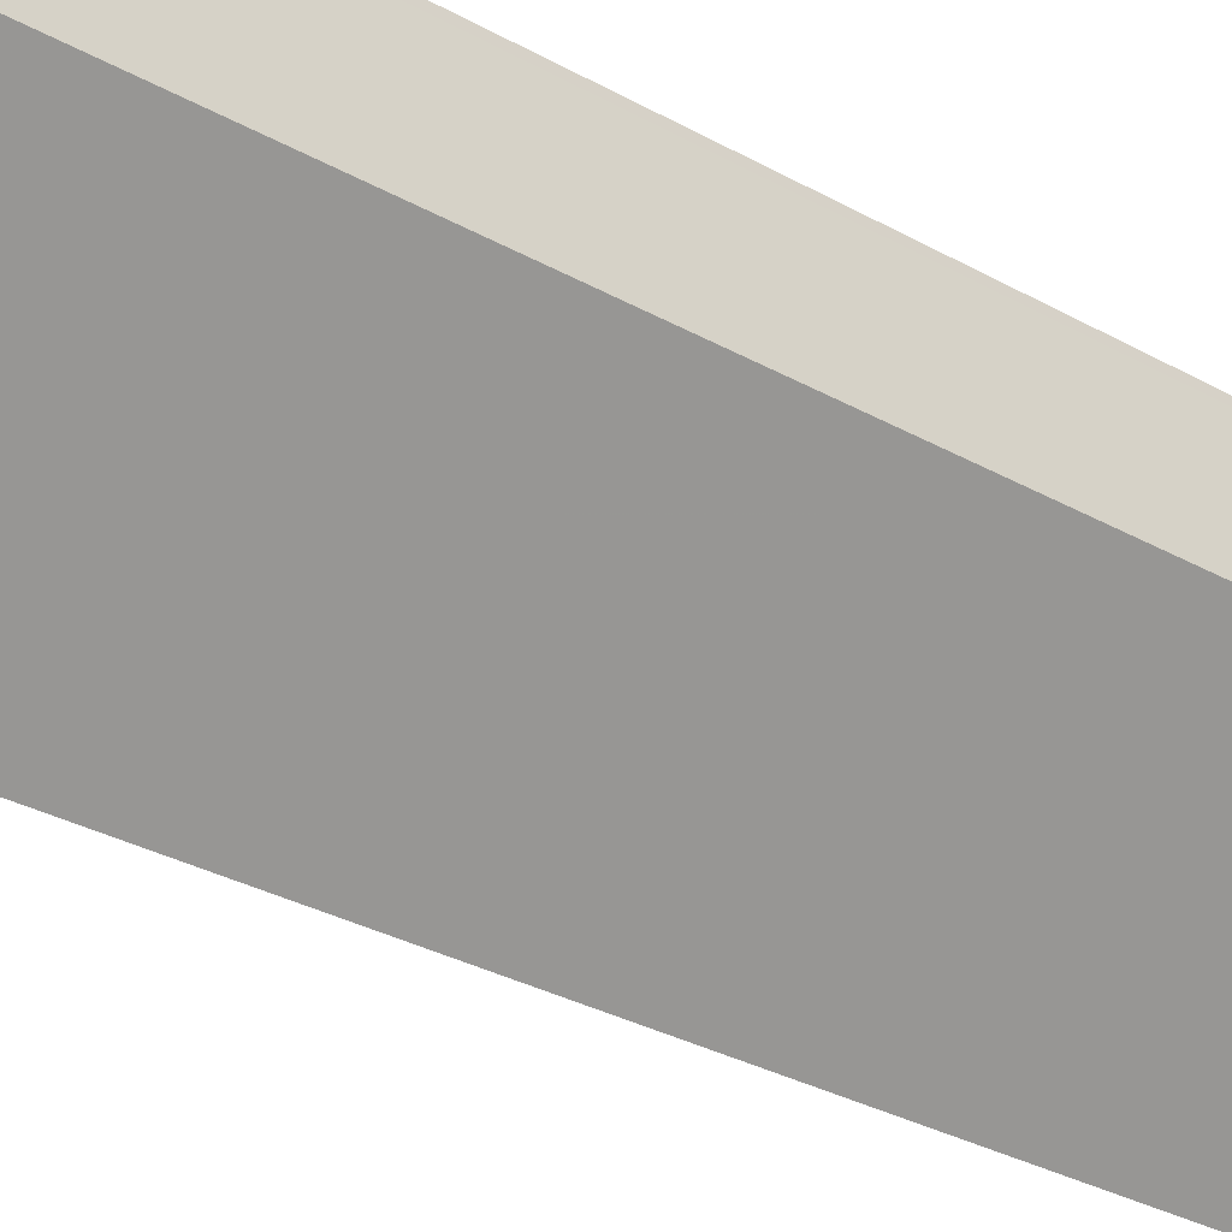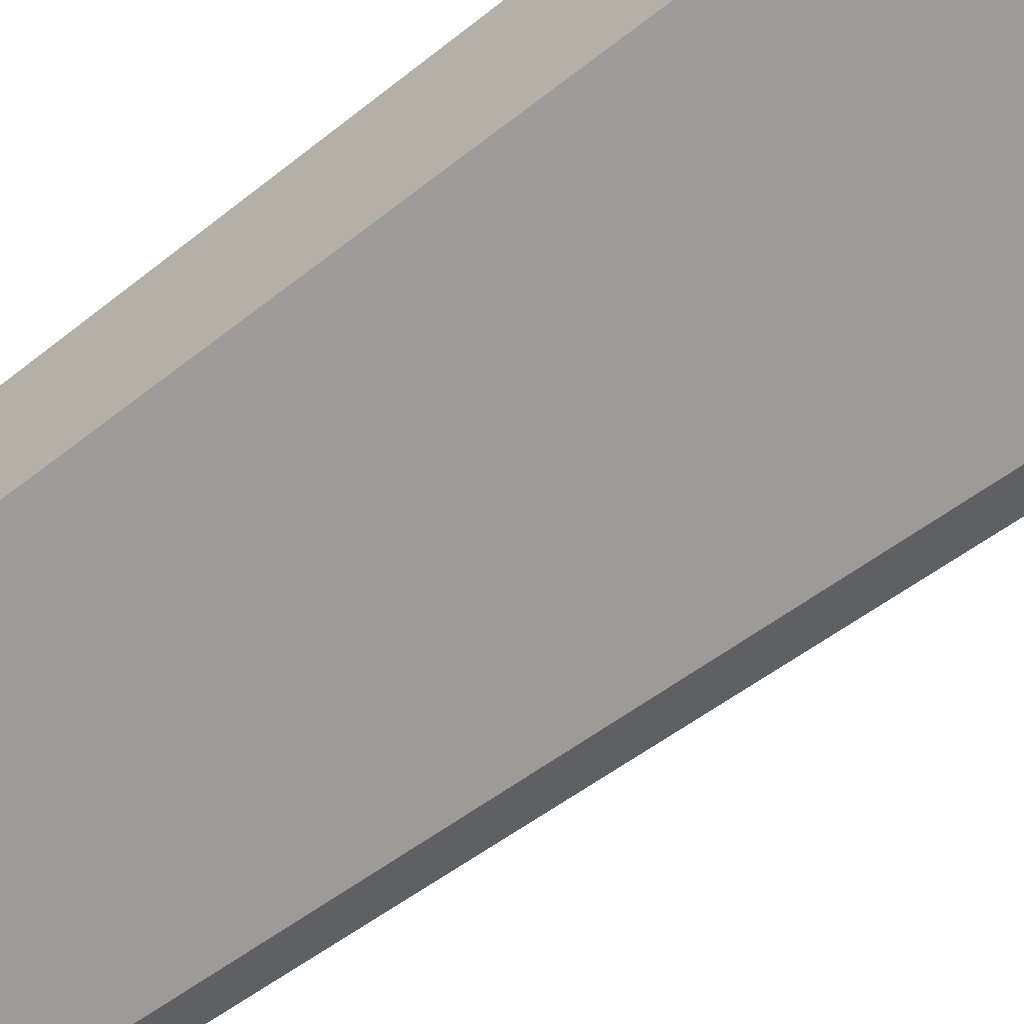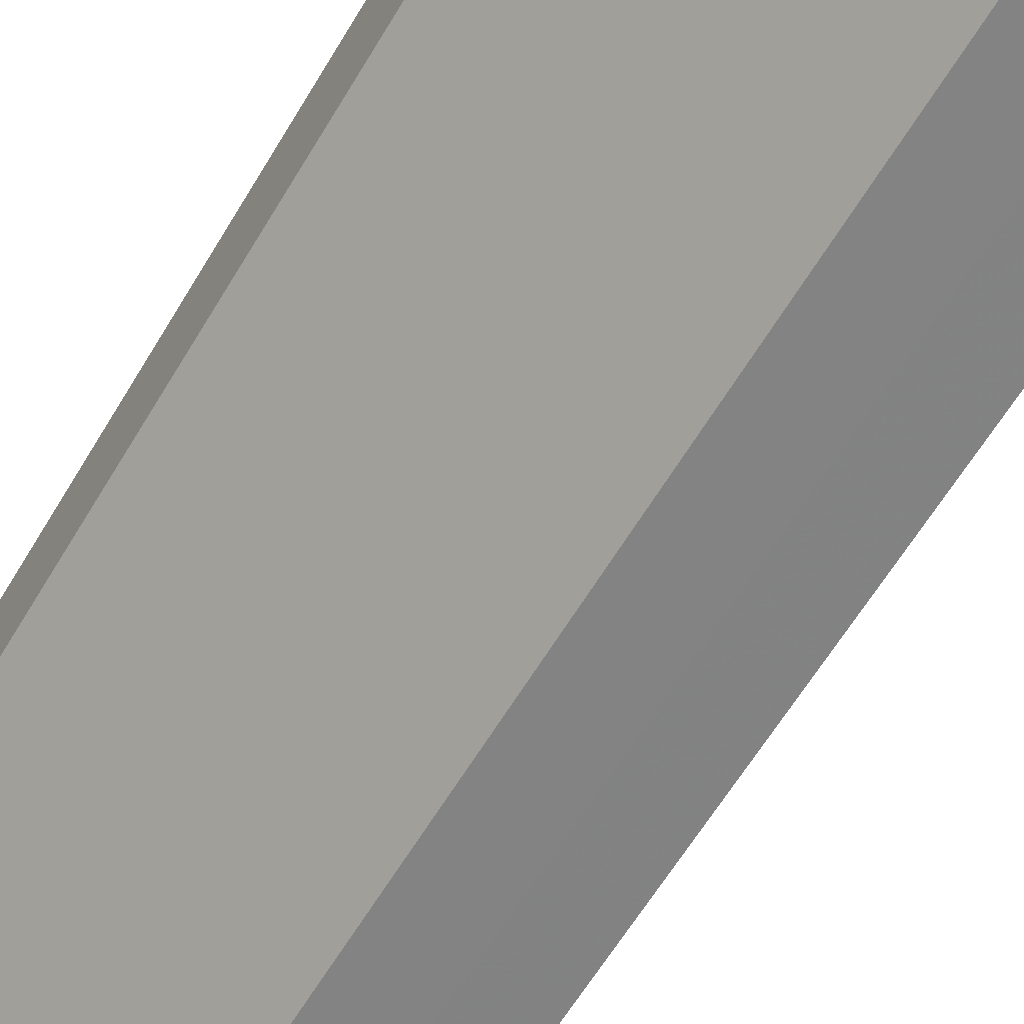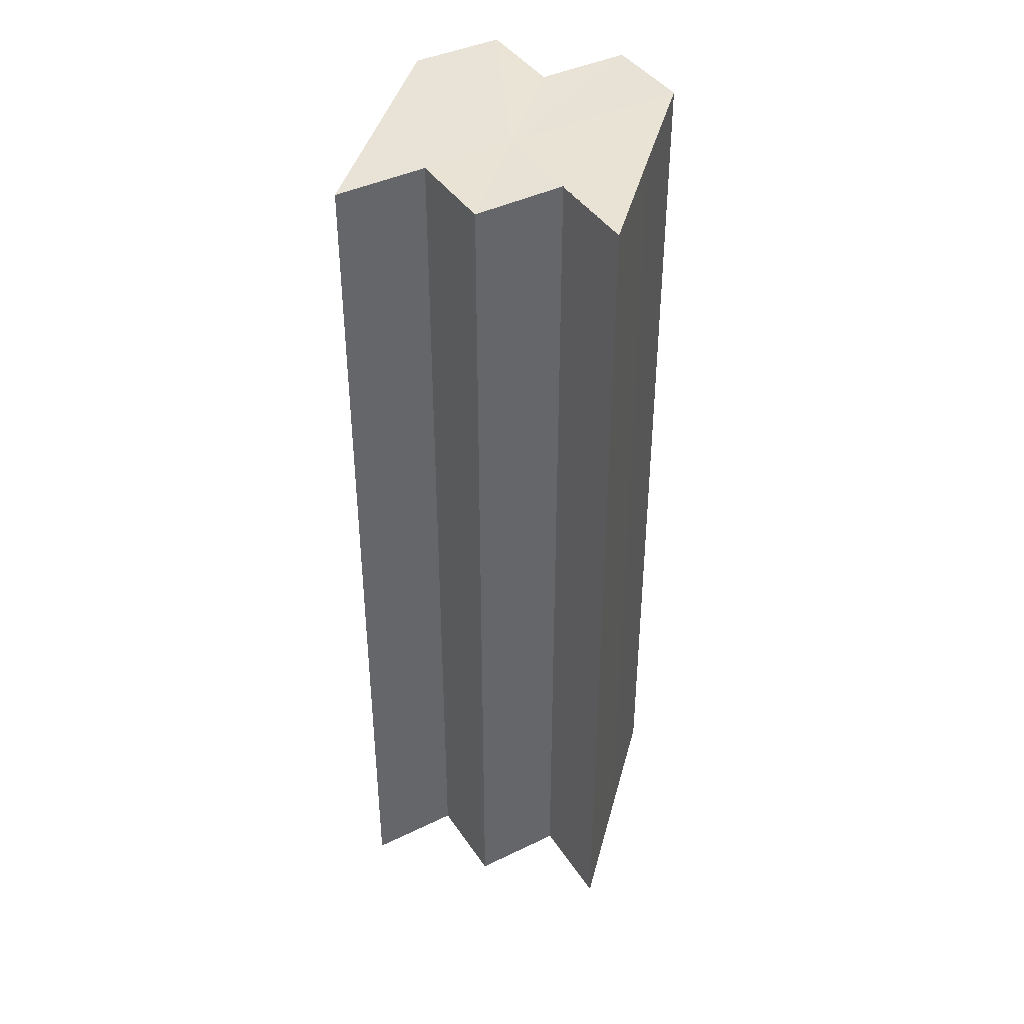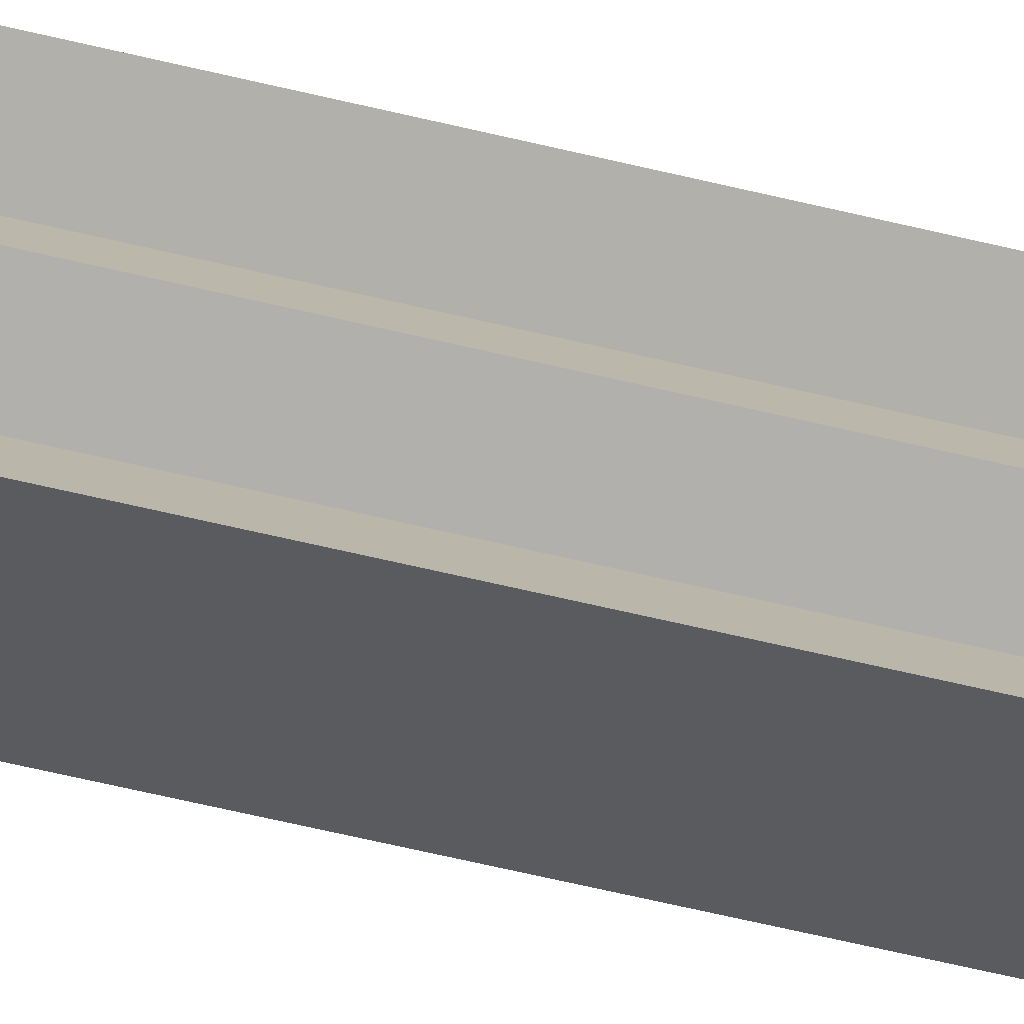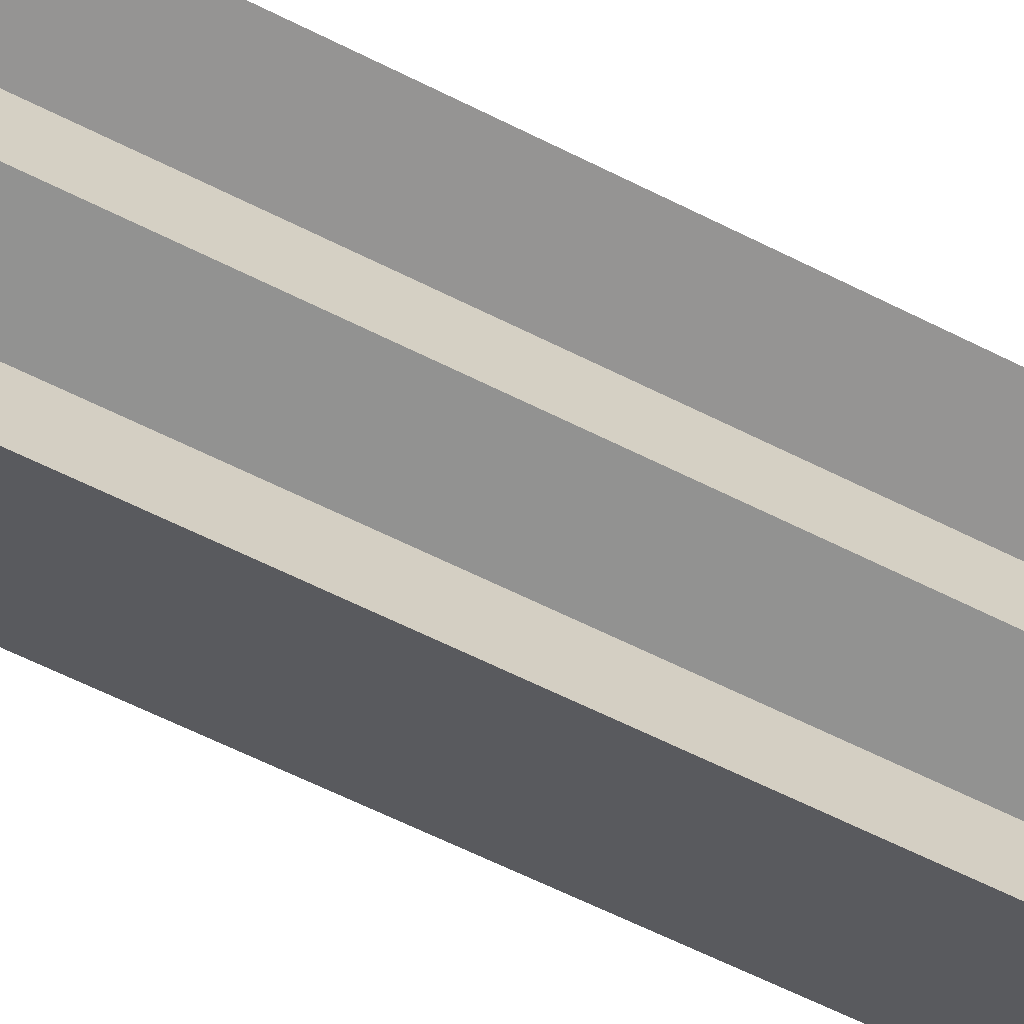
<metadata>
{"format":"obj","ext":"obj","renderer":"f3d","projection":"perspective","resolution":1024,"background":"white","views":[{"elev":-30.2,"azim":50.4,"up":"+Y"},{"elev":-44.1,"azim":134.1,"up":"+Y"},{"elev":-61.1,"azim":149.5,"up":"+Y"},{"elev":41.2,"azim":-30.7,"up":"+Z"},{"elev":-78.9,"azim":-102.5,"up":"+Y"},{"elev":-66.2,"azim":-116.3,"up":"+Y"}]}
</metadata>
<code>
o 27023
v 2249 1884 24.05
v 2249 1884 24.05
v 2249 1884 23.95
v 2249 1884 24.05
v 2249 1884 23.95
v 2249 1884 24.05
v 2249 1884 23.95
v 2249 1884 24.05
v 2249 1884 23.95
v 2249 1884 24.05
v 2249 1884 23.95
v 2249 1884 24.05
v 2249 1884 23.95
v 2249 1884 24.05
v 2249 1884 24.05
v 2249 1884 24.05
v 2249 1884 24.05
v 2249 1884 23.95
v 2249 1884 23.95
v 2249 1884 24.05
v 2249 1884 24.05
v 2249 1884 24.05
v 2249 1884 23.95
v 2249 1884 23.95
v 2249 1884 24.05
v 2249 1884 24.05
v 2249 1884 24.05
v 2249 1884 23.95
v 2249 1884 23.95
v 2249 1884 24.05
v 2249 1884 23.95
v 2249 1884 24.05
v 2249 1884 24.05
v 2249 1884 24.05
v 2249 1884 23.95
v 2249 1884 24.05
v 2249 1884 24.05
v 2249 1884 24.05
v 2249 1884 23.95
v 2249 1884 23.95
v 2249 1884 24.05
v 2249 1884 23.95
v 2249 1884 24.05
v 2249 1884 23.95
v 2249 1884 23.95
v 2249 1884 23.95
v 2249 1884 23.95
v 2249 1884 23.95
v 2249 1884 23.95
v 2249 1884 23.95
v 2249 1884 23.95
v 2249 1884 23.95
v 2249 1884 23.95
v 2249 1884 23.95
v 2249 1884 23.95
v 2249 1884 23.95
v 2249 1884 23.95
v 2249 1884 24.05
v 2249 1884 24.05
v 2249 1884 24.05
v 2249 1884 23.95
v 2249 1884 23.95
v 2249 1884 24.05
v 2249 1884 24.05
v 2249 1884 23.95
v 2249 1884 23.95
v 2249 1884 24.05
v 2249 1884 24.05
v 2249 1884 24.05
v 2249 1884 24.05
v 2249 1884 23.95
v 2249 1884 24.05
v 2249 1884 24.05
v 2249 1884 23.95
f 1 2 3
f 2 4 5
f 6 1 7
f 7 8 9
f 9 10 11
f 11 12 13
f 14 12 15
f 14 15 16
f 14 16 17
f 18 17 19
f 20 21 18
f 14 17 22
f 23 22 24
f 25 26 23
f 14 22 27
f 28 27 29
f 14 27 30
f 31 32 28
f 14 30 33
f 14 33 34
f 35 36 31
f 37 38 35
f 39 34 40
f 38 41 42
f 41 43 44
f 45 40 46
f 45 46 47
f 45 47 48
f 45 48 49
f 45 49 50
f 45 50 51
f 45 51 52
f 45 52 53
f 45 54 55
f 45 56 54
f 57 58 56
f 14 59 58
f 14 60 59
f 61 60 62
f 63 64 61
f 65 59 66
f 67 68 65
f 69 70 71
f 72 73 74

</code>
